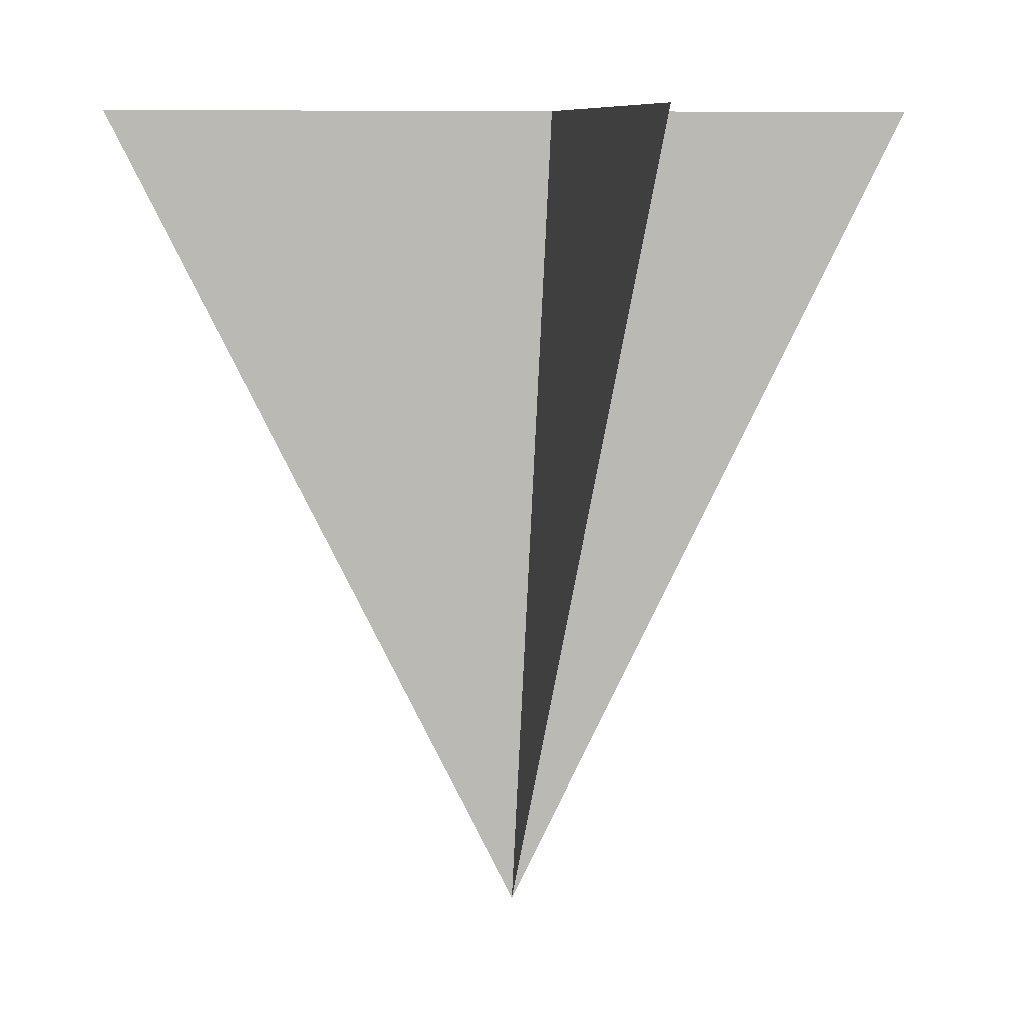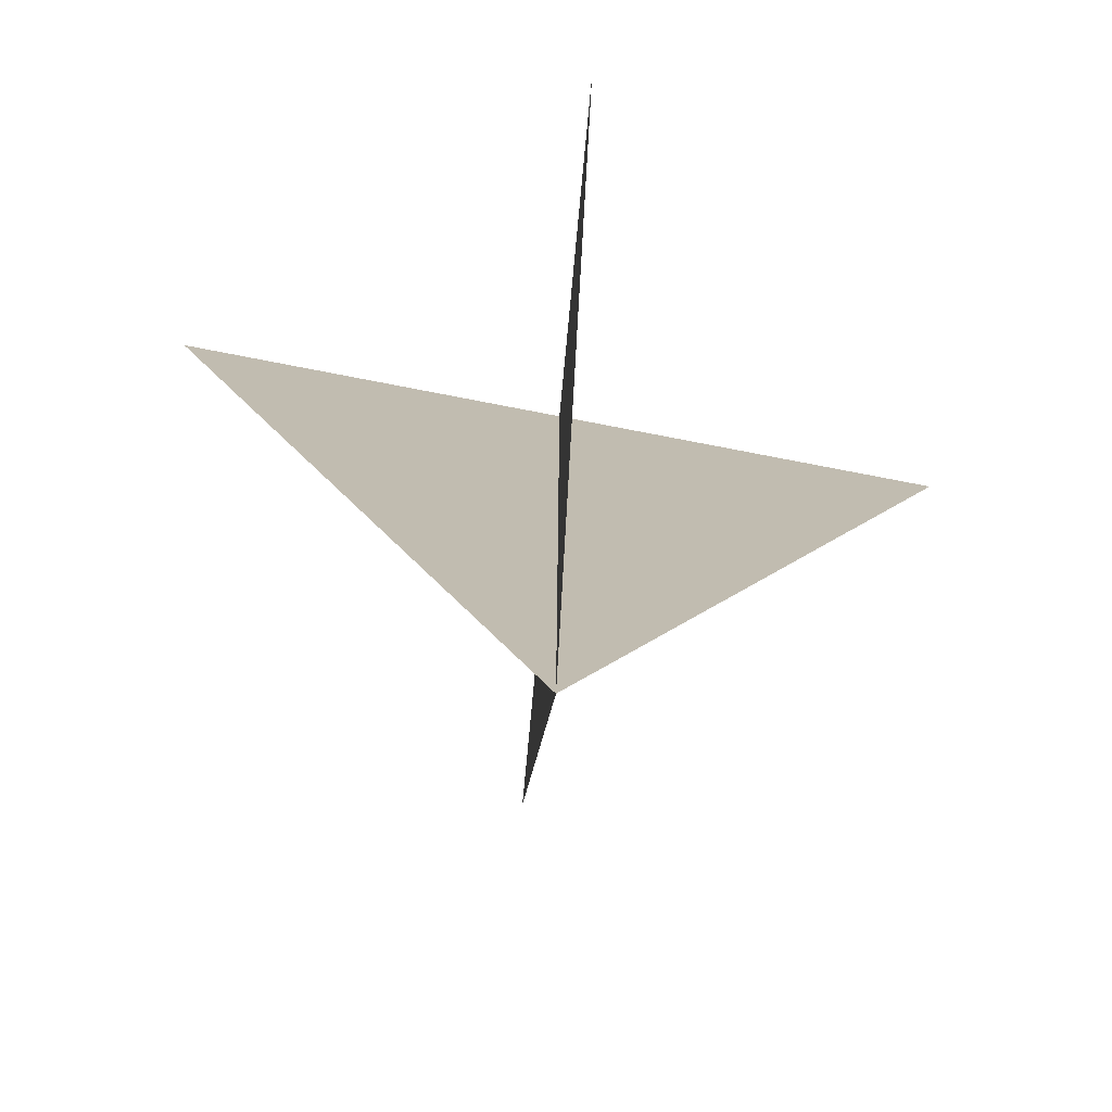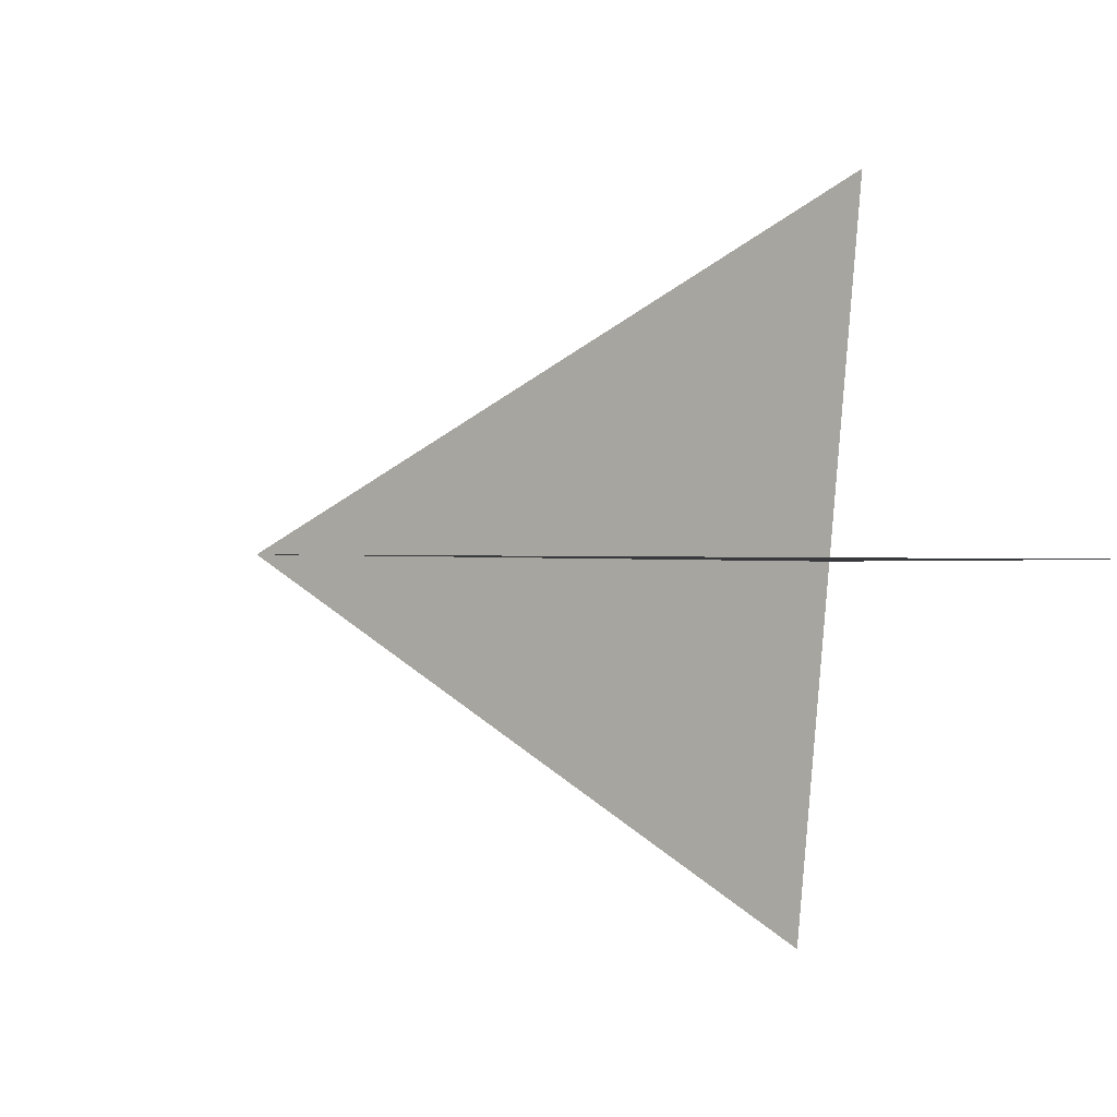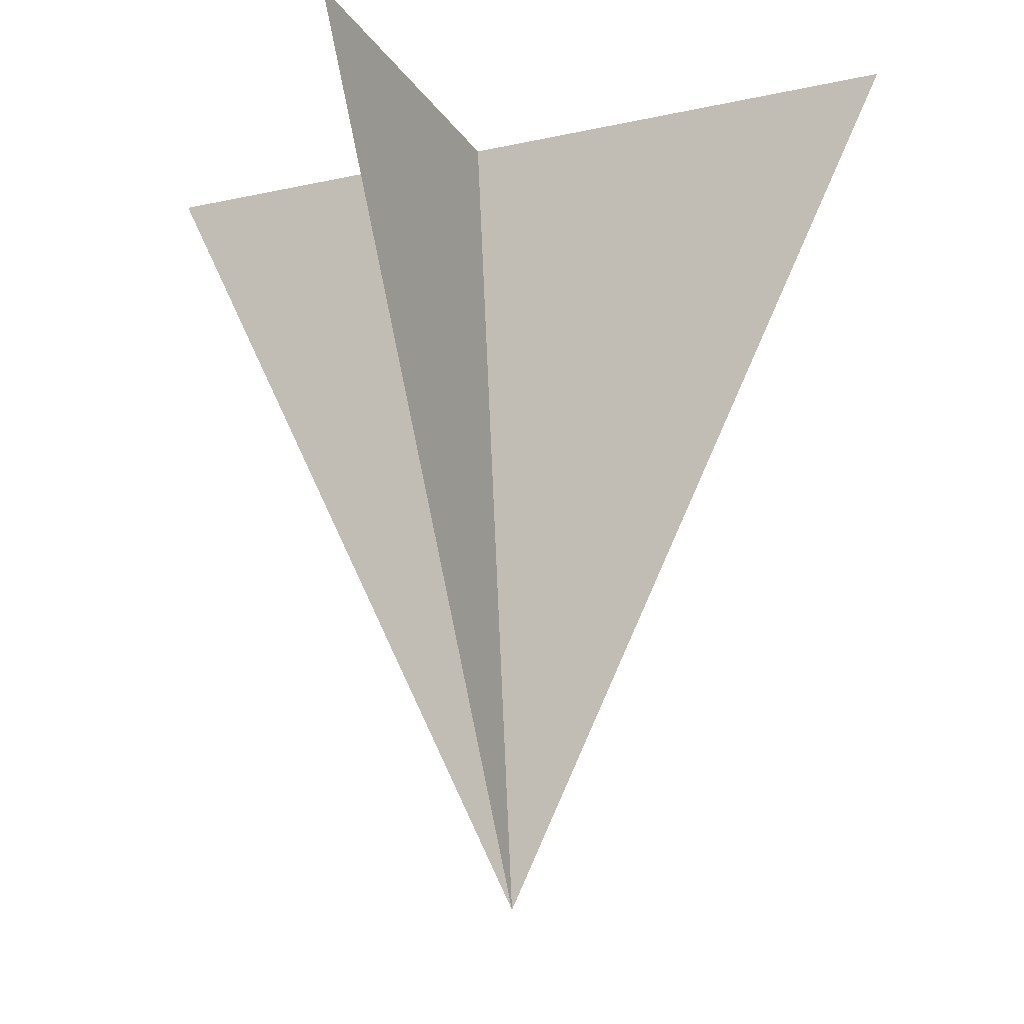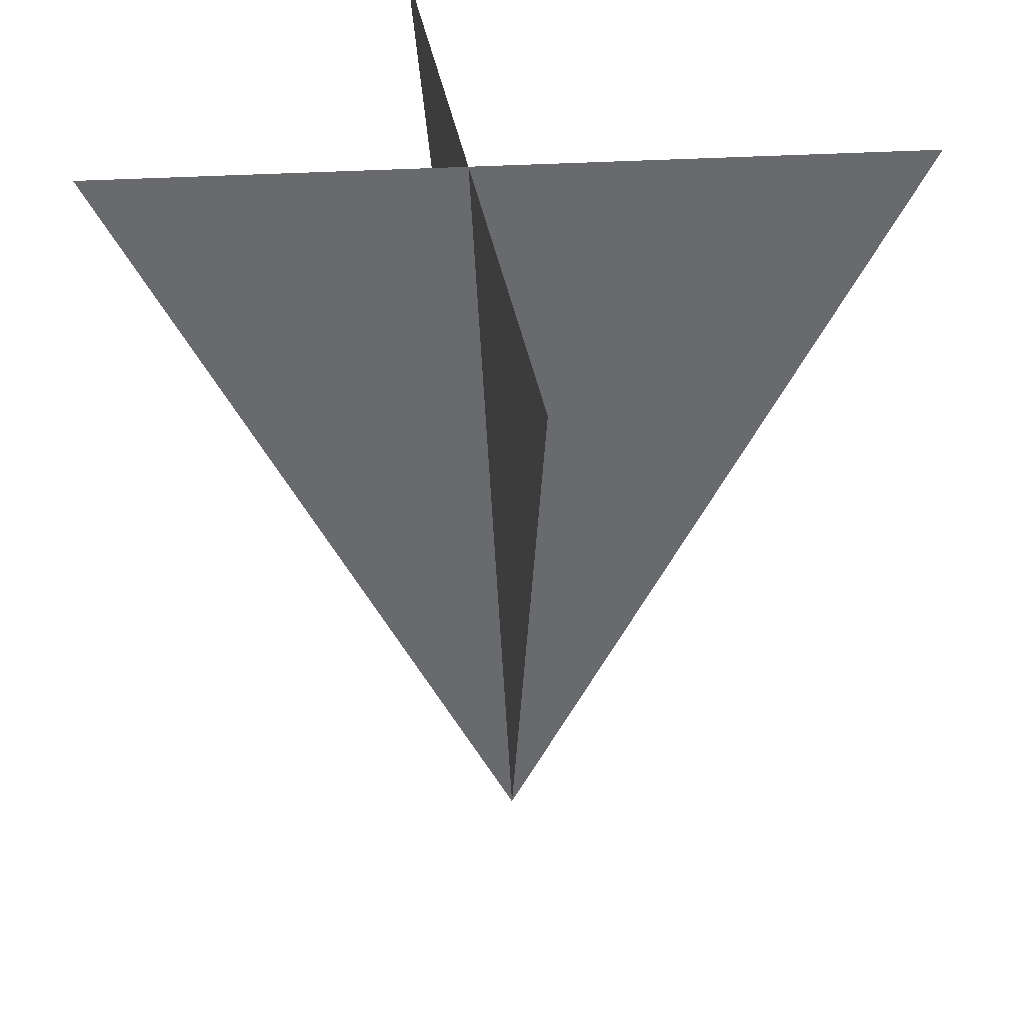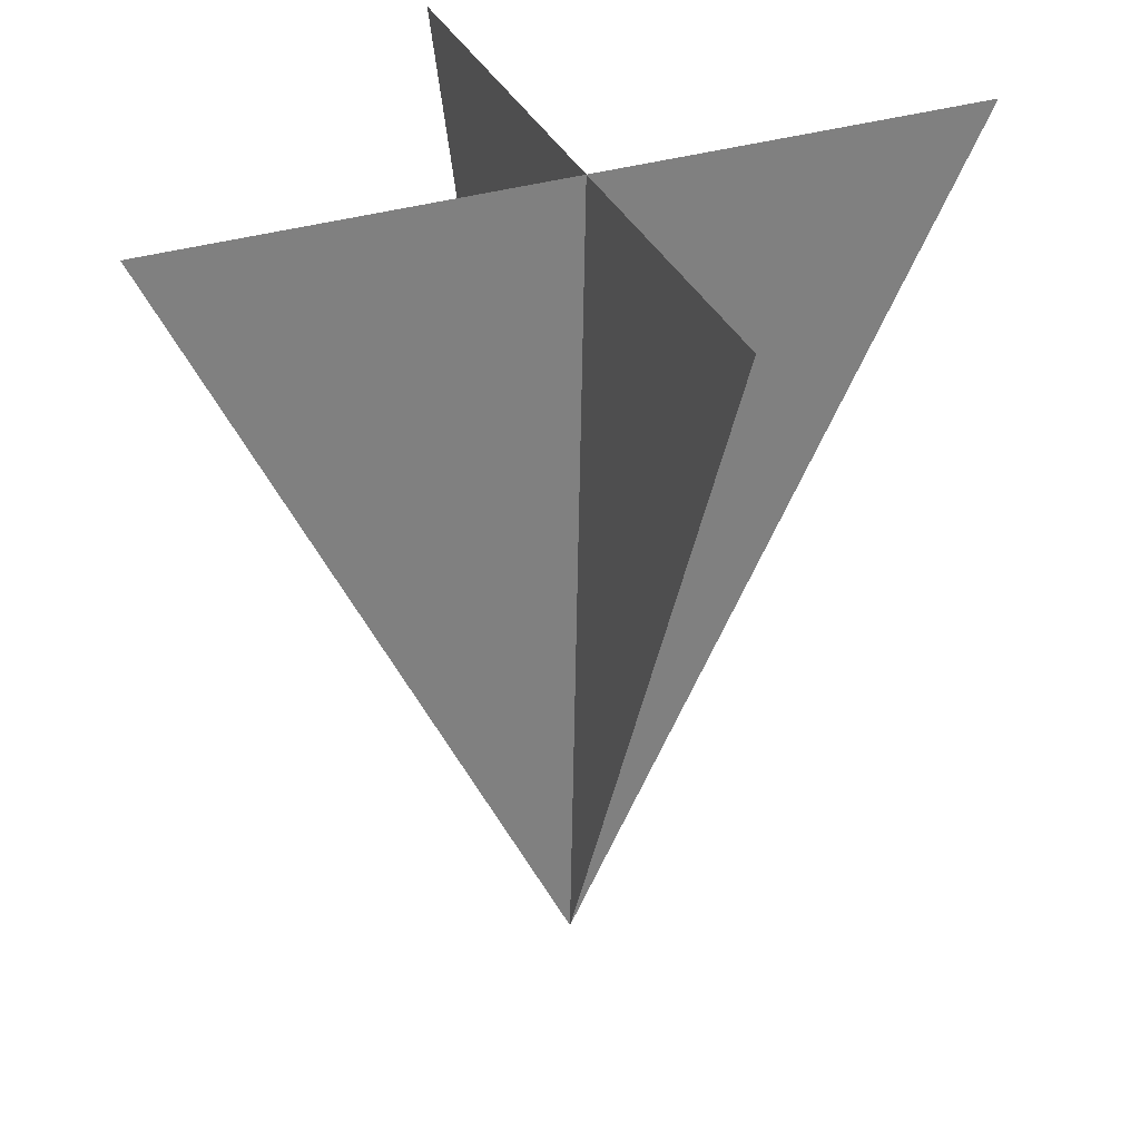
<metadata>
{"format":"obj","ext":"obj","renderer":"f3d","projection":"perspective","resolution":1024,"background":"white","views":[{"elev":7.5,"azim":-7.9,"up":"+Y"},{"elev":-74.1,"azim":84.7,"up":"+Y"},{"elev":-0.6,"azim":38.0,"up":"+Z"},{"elev":-15.6,"azim":-154.2,"up":"+Y"},{"elev":37.3,"azim":175.9,"up":"+Y"},{"elev":30.1,"azim":70.2,"up":"+Y"}]}
</metadata>
<code>
o Plane
v 0.5 1 0
v -0.5 1 0
v 0 0 0
v 0 1 -0.5
v 0.1 1 0.5
v 0 0 0
f 2 3 1
f 5 6 4

</code>
